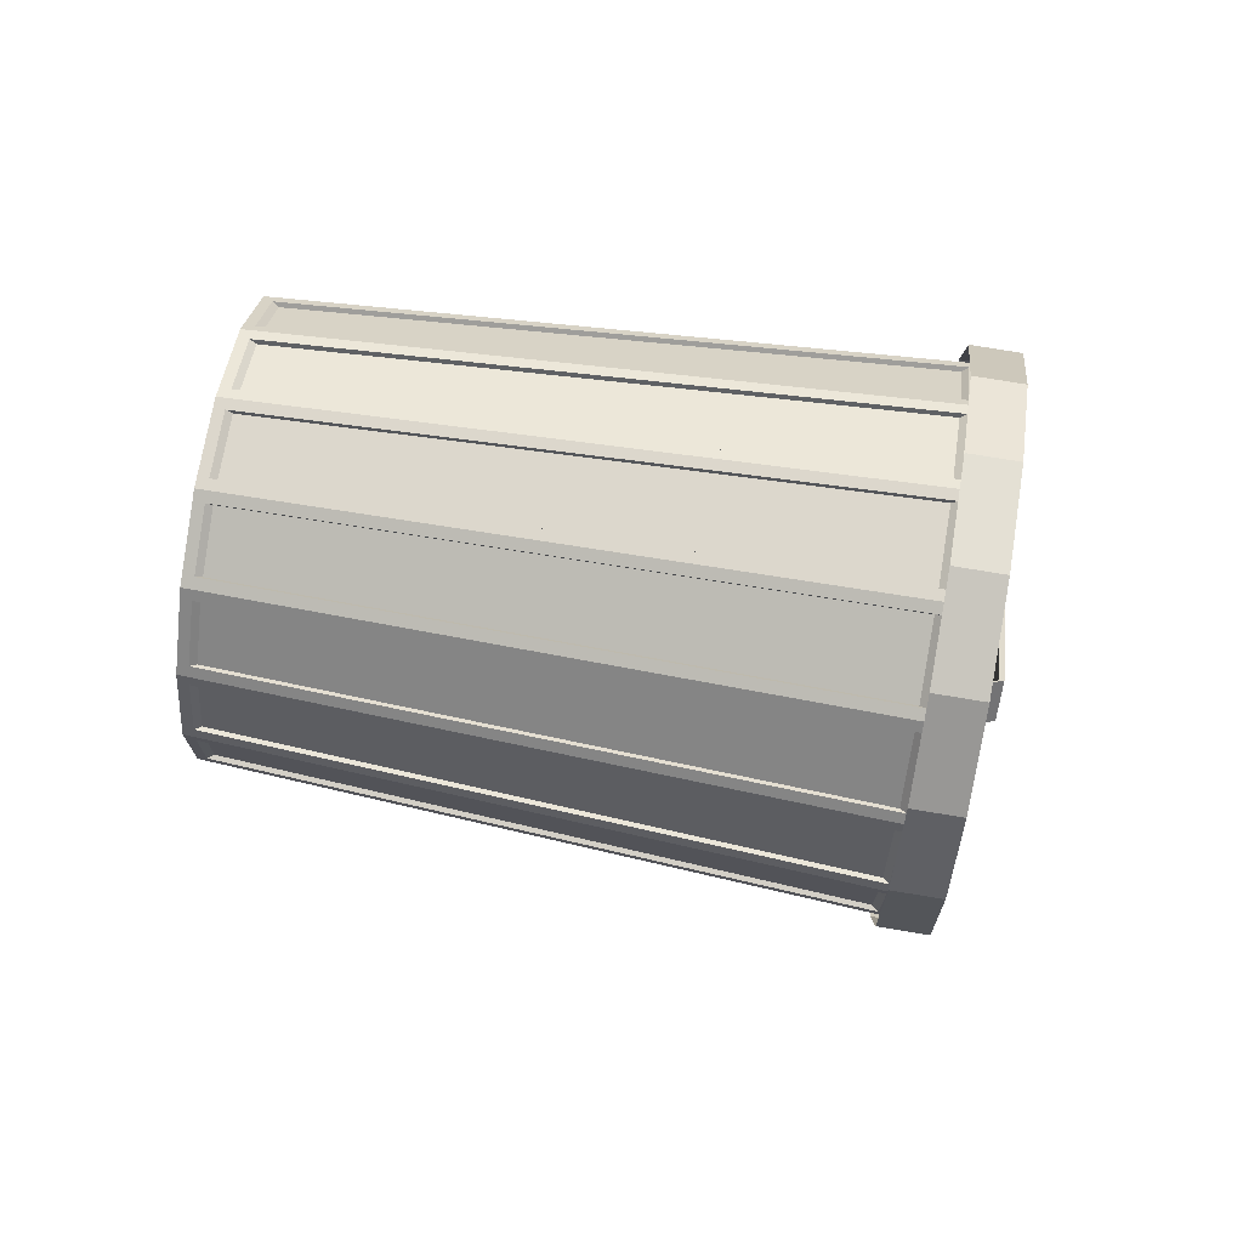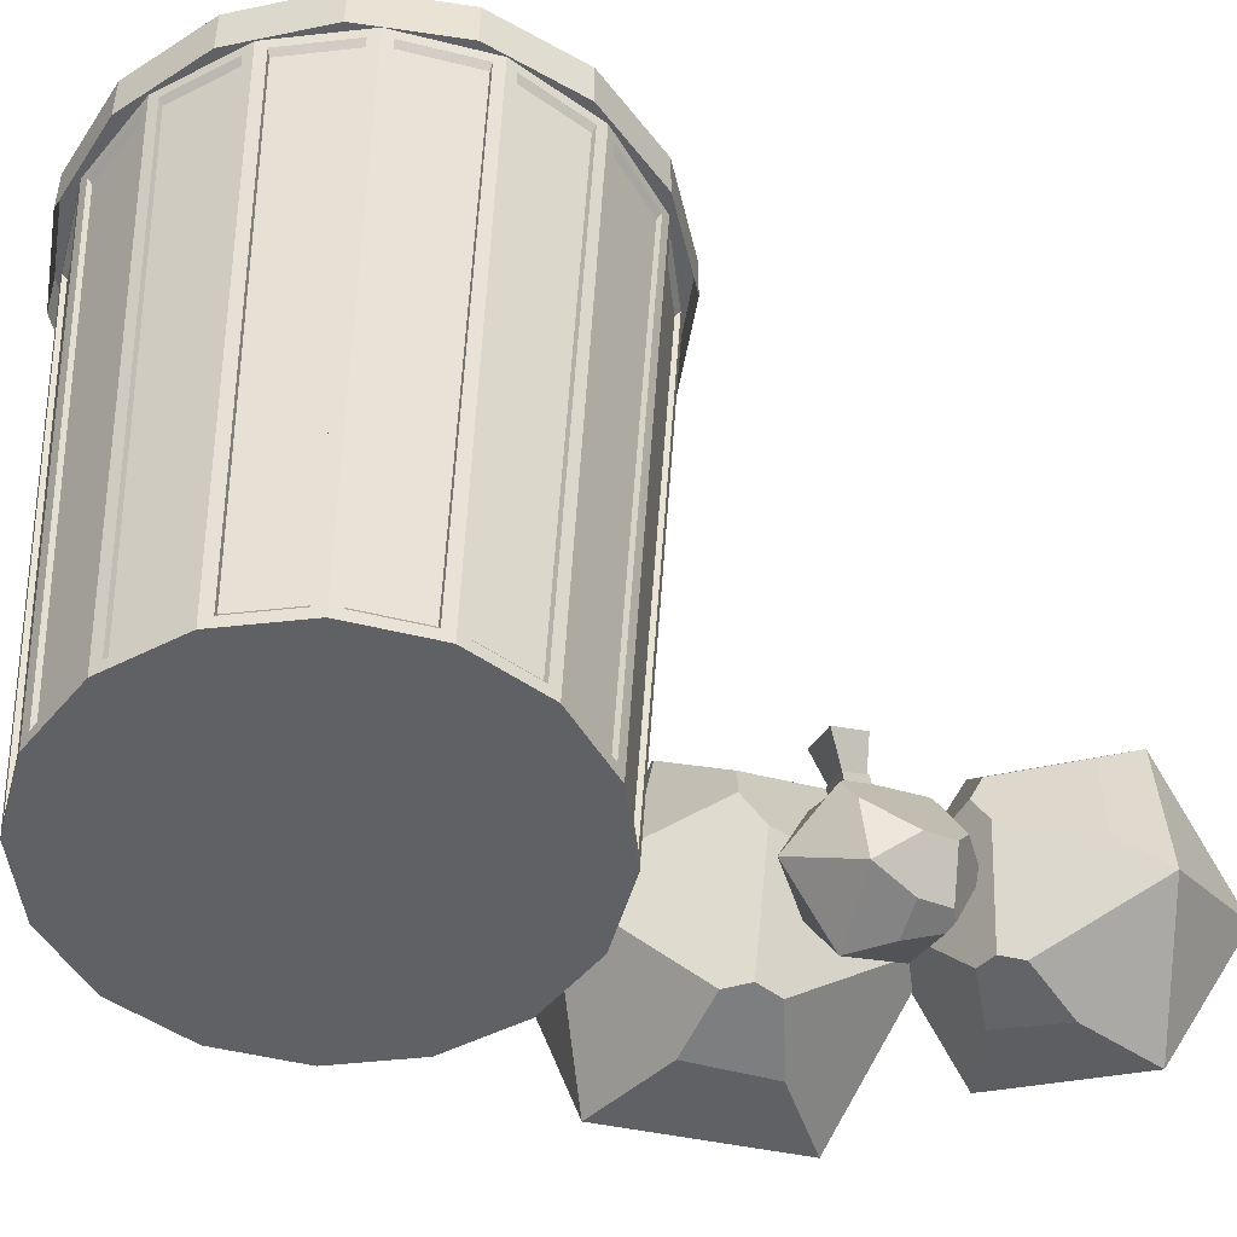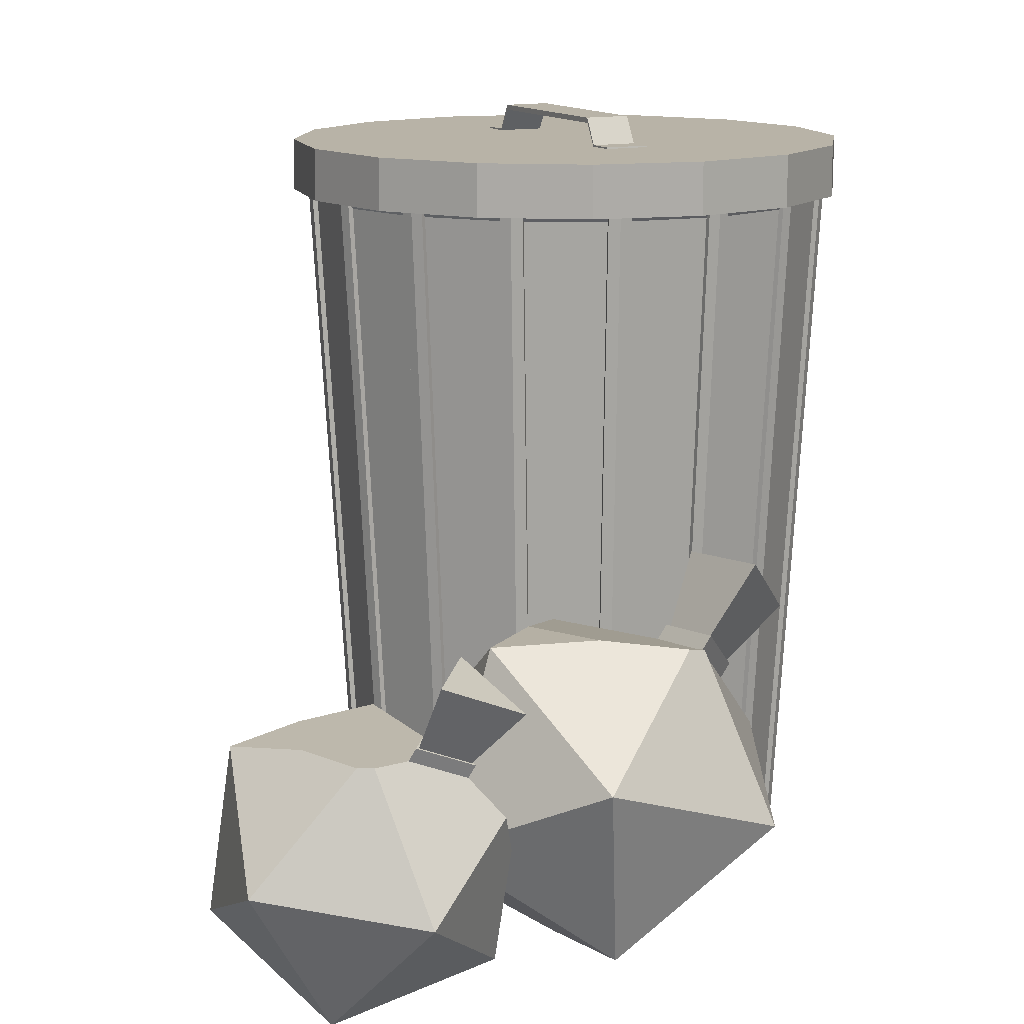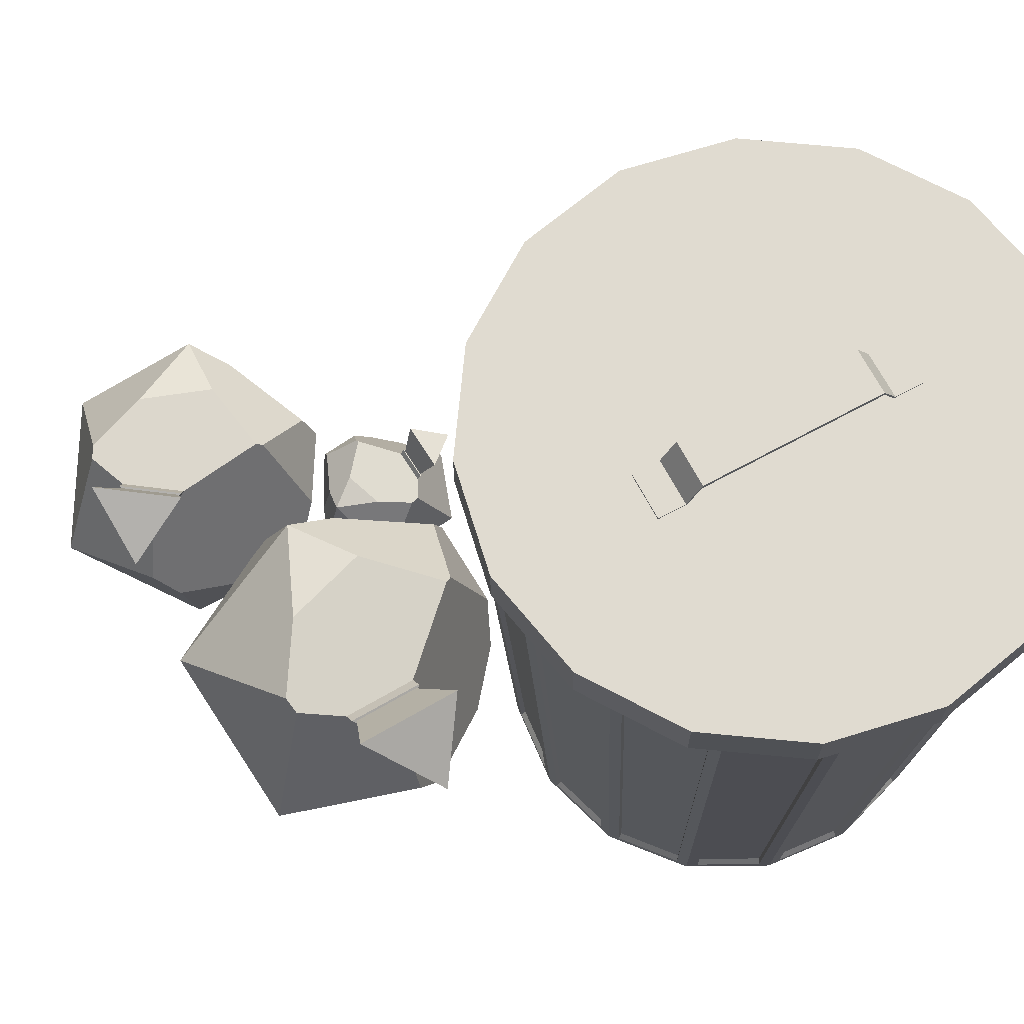
<metadata>
{"format":"obj","ext":"obj","renderer":"f3d","projection":"perspective","resolution":1024,"background":"white","views":[{"elev":72.2,"azim":99.6,"up":"+Z"},{"elev":-48.5,"azim":74.6,"up":"+Y"},{"elev":12.9,"azim":-156.4,"up":"+Y"},{"elev":70.2,"azim":-68.1,"up":"+Y"}]}
</metadata>
<code>
o Circle.001_Circle.002
v -0.2465 0.02152 -0.04658
v -0.1989 0.02152 0.06773
v -0.05251 0.02152 0.2137
v 0.06194 0.02152 0.2609
v 0.2687 0.02152 0.2606
v 0.383 0.02152 0.213
v 0.529 0.02152 0.06663
v 0.5762 0.02152 -0.04782
v 0.5759 0.02152 -0.2546
v 0.5283 0.02152 -0.3689
v 0.3819 0.02152 -0.5149
v 0.2675 0.02152 -0.5621
v 0.0607 0.02152 -0.5618
v -0.05361 0.02152 -0.5142
v -0.1996 0.02152 -0.3678
v -0.2468 0.02152 -0.2533
v -0.319 1.246 -0.03203
v -0.2604 1.246 0.1089
v -0.09354 1.246 0.2753
v 0.04761 1.246 0.3335
v 0.2832 1.246 0.3332
v 0.4242 1.246 0.2745
v 0.5906 1.246 0.1077
v 0.6488 1.246 -0.03349
v 0.6484 1.246 -0.2691
v 0.5898 1.246 -0.4101
v 0.4229 1.246 -0.5765
v 0.2818 1.246 -0.6347
v 0.04615 1.246 -0.6343
v -0.09482 1.246 -0.5757
v -0.2612 1.246 -0.4088
v -0.3194 1.246 -0.2677
v -0.1896 0 0.08691
v -0.2535 0 -0.06674
v 0.08212 0 0.2679
v -0.07172 0 0.2044
v 0.4022 0 0.2037
v 0.2485 0 0.2676
v 0.5831 0 -0.06801
v 0.5197 0 0.08584
v 0.519 0 -0.3881
v 0.5829 0 -0.2344
v 0.2473 0 -0.569
v 0.4011 0 -0.5056
v -0.07279 0 -0.5048
v 0.08086 0 -0.5688
v -0.2537 0 -0.2332
v -0.1903 0 -0.387
v -0.2532 1.267 0.1296
v -0.3286 1.267 -0.05168
v 0.06729 1.267 0.343
v -0.1142 1.267 0.2682
v 0.4448 1.267 0.2673
v 0.2636 1.267 0.3427
v 0.6583 1.267 -0.05317
v 0.5834 1.267 0.1283
v 0.5826 1.267 -0.4307
v 0.658 1.267 -0.2495
v 0.2621 1.267 -0.6442
v 0.4436 1.267 -0.5693
v -0.1155 1.267 -0.5685
v 0.0658 1.267 -0.6439
v -0.3289 1.267 -0.248
v -0.2541 1.267 -0.4295
v -0.0874 0.02111 0.1905
v -0.1757 0.02111 0.1025
v -0.2372 1.246 0.1438
v -0.1285 1.246 0.2522
v 0.4168 0.02111 -0.4917
v 0.505 0.02111 -0.4037
v 0.5666 1.246 -0.445
v 0.4579 1.246 -0.5533
v 0.2276 0.02111 0.2689
v 0.103 0.02111 0.2691
v 0.08868 1.246 0.3417
v 0.2422 1.246 0.3415
v 0.1018 0.02111 -0.57
v 0.2264 0.02111 -0.5702
v 0.2407 1.246 -0.6429
v 0.0872 1.246 -0.6427
v 0.5058 0.02111 0.1015
v 0.4178 0.02111 0.1898
v 0.4591 1.246 0.2513
v 0.5675 1.246 0.1426
v -0.1764 0.02111 -0.4027
v -0.08843 0.02111 -0.4909
v -0.1297 1.246 -0.5524
v -0.2381 1.246 -0.4437
v 0.5842 0.02111 -0.2135
v 0.5844 0.02111 -0.08891
v 0.657 1.246 -0.07457
v 0.6568 1.246 -0.2281
v -0.2548 0.02111 -0.08764
v -0.255 0.02111 -0.2123
v -0.3276 1.246 -0.2266
v -0.3274 1.246 -0.07308
v -0.1916 0.0339 0.06331
v -0.2382 0.0339 -0.04869
v 0.06402 0.0339 0.2526
v -0.04812 0.0339 0.2063
v 0.3786 0.0339 0.2057
v 0.2666 0.0339 0.2523
v 0.5679 0.0339 -0.0499
v 0.5216 0.0339 0.06223
v 0.521 0.0339 -0.3645
v 0.5676 0.0339 -0.2525
v 0.2654 0.0339 -0.5537
v 0.3775 0.0339 -0.5075
v -0.04919 0.0339 -0.5069
v 0.0628 0.0339 -0.5534
v -0.2385 0.0339 -0.2513
v -0.1922 0.0339 -0.3634
v -0.2518 1.233 0.1037
v -0.3093 1.233 -0.03443
v 0.04998 1.233 0.3237
v -0.08831 1.233 0.2667
v 0.419 1.233 0.2659
v 0.2808 1.233 0.3234
v 0.639 1.233 -0.03586
v 0.582 1.233 0.1024
v 0.5812 1.233 -0.4049
v 0.6387 1.233 -0.2667
v 0.2794 1.233 -0.6249
v 0.4177 1.233 -0.5679
v -0.08957 1.233 -0.5671
v 0.04855 1.233 -0.6245
v -0.3096 1.233 -0.2653
v -0.2526 1.233 -0.4036
v -0.0823 0.0335 0.1836
v -0.1688 0.0335 0.09743
v -0.1225 1.234 0.244
v -0.229 1.234 0.1378
v 0.4117 0.0335 -0.4848
v 0.4982 0.0335 -0.3986
v 0.4519 1.234 -0.5452
v 0.5584 1.234 -0.439
v 0.2264 0.0335 0.2604
v 0.1043 0.0335 0.2606
v 0.2406 1.234 0.3315
v 0.09022 1.234 0.3318
v 0.103 0.0335 -0.5616
v 0.2251 0.0335 -0.5617
v 0.08877 1.234 -0.6327
v 0.2392 1.234 -0.6329
v 0.4989 0.0335 0.09642
v 0.4127 0.0335 0.1829
v 0.5593 1.234 0.1366
v 0.4531 1.234 0.2432
v -0.1695 0.0335 -0.3976
v -0.08331 0.0335 -0.484
v -0.2299 1.234 -0.4378
v -0.1237 1.234 -0.5443
v 0.5757 0.0335 -0.2122
v 0.5759 0.0335 -0.09015
v 0.6468 1.234 -0.2265
v 0.6471 1.234 -0.07611
v -0.2463 0.0335 -0.08891
v -0.2465 0.0335 -0.211
v -0.3174 1.234 -0.07465
v -0.3177 1.234 -0.2251
v -0.1724 1.243 0.2545
v 0.008302 1.243 0.3526
v 0.2128 1.243 0.3742
v 0.4099 1.243 0.3158
v 0.5697 1.243 0.1865
v 0.6679 1.243 0.005815
v 0.6894 1.243 -0.1987
v 0.6311 1.243 -0.3958
v 0.5018 1.243 -0.5556
v 0.3211 1.243 -0.6538
v 0.1166 1.243 -0.6753
v -0.08052 1.243 -0.617
v -0.2403 1.243 -0.4876
v -0.3385 1.243 -0.307
v -0.36 1.243 -0.1025
v -0.3017 1.243 0.09464
v -0.1724 1.34 0.2545
v 0.008302 1.34 0.3526
v 0.2128 1.34 0.3742
v 0.4099 1.34 0.3158
v 0.5697 1.34 0.1865
v 0.6679 1.34 0.005815
v 0.6894 1.34 -0.1987
v 0.6311 1.34 -0.3958
v 0.5018 1.34 -0.5556
v 0.3211 1.34 -0.6538
v 0.1166 1.34 -0.6753
v -0.08052 1.34 -0.617
v -0.2403 1.34 -0.4876
v -0.3385 1.34 -0.307
v -0.36 1.34 -0.1025
v -0.3017 1.34 0.09464
v 0.06336 1.392 -0.2905
v 0.008664 1.392 -0.2248
v 0.04208 1.342 -0.3082
v -0.01261 1.342 -0.2425
v 0.002885 1.342 -0.3409
v -0.05181 1.342 -0.2751
v 0.06224 1.382 -0.2915
v 0.007545 1.382 -0.2257
v 0.04096 1.333 -0.3092
v -0.01373 1.333 -0.2434
v 0.001765 1.333 -0.3418
v -0.05293 1.333 -0.2761
v 0.3207 1.392 -0.07636
v 0.192 1.392 -0.1834
v 0.266 1.392 -0.01063
v 0.1373 1.392 -0.1177
v 0.342 1.342 -0.05865
v 0.2873 1.342 0.007076
v 0.3812 1.342 -0.02603
v 0.3265 1.342 0.03969
v 0.3219 1.382 -0.07543
v 0.192 1.382 -0.1834
v 0.2672 1.382 -0.009699
v 0.1373 1.382 -0.1177
v 0.3431 1.333 -0.05772
v 0.2884 1.333 0.008008
v 0.3823 1.333 -0.0251
v 0.3276 1.333 0.04063
f 69 133 134 70
f 82 146 148 83
f 11 108 124 27
f 84 147 145 81
f 95 160 159 96
f 26 121 105 10
f 81 145 146 82
f 94 158 160 95
f 3 100 116 19
f 96 159 157 93
f 18 113 97 2
f 93 157 158 94
f 31 128 127 32
f 67 132 131 68
f 29 126 125 30
f 66 130 132 67
f 49 52 51 54 53 56 55 58 57 60 59 62 61 64 63 50
f 33 34 47 48 45 46 43 44 41 42 39 40 37 38 35 36
f 1 34 33 2
f 3 36 35 4
f 5 38 37 6
f 7 40 39 8
f 9 42 41 10
f 11 44 43 12
f 13 46 45 14
f 15 48 47 16
f 18 49 50 17
f 20 51 52 19
f 22 53 54 21
f 24 55 56 23
f 26 57 58 25
f 28 59 60 27
f 30 61 62 29
f 32 63 64 31
f 2 33 49 18
f 19 52 36 3
f 10 41 57 26
f 27 60 44 11
f 4 35 51 20
f 12 43 59 28
f 21 54 38 5
f 29 62 46 13
f 6 37 53 22
f 14 45 61 30
f 23 56 40 7
f 31 64 48 15
f 8 39 55 24
f 16 47 63 32
f 25 58 42 9
f 17 50 34 1
f 36 65 66 33
f 33 66 67 49
f 49 67 68 52
f 52 68 65 36
f 44 69 70 41
f 41 70 71 57
f 57 71 72 60
f 60 72 69 44
f 38 73 74 35
f 35 74 75 51
f 51 75 76 54
f 54 76 73 38
f 46 77 78 43
f 43 78 79 59
f 59 79 80 62
f 62 80 77 46
f 40 81 82 37
f 37 82 83 53
f 53 83 84 56
f 56 84 81 40
f 48 85 86 45
f 45 86 87 61
f 61 87 88 64
f 64 88 85 48
f 42 89 90 39
f 39 90 91 55
f 55 91 92 58
f 58 92 89 42
f 34 93 94 47
f 47 94 95 63
f 63 95 96 50
f 50 96 93 34
f 129 131 132 130
f 133 135 136 134
f 99 115 116 100
f 107 123 124 108
f 137 139 140 138
f 141 143 144 142
f 101 117 118 102
f 109 125 126 110
f 145 147 148 146
f 149 151 152 150
f 103 119 120 104
f 111 127 128 112
f 153 155 156 154
f 97 113 114 98
f 157 159 160 158
f 105 121 122 106
f 20 115 99 4
f 83 148 147 84
f 72 135 133 69
f 28 123 107 12
f 70 134 136 71
f 5 102 118 21
f 71 136 135 72
f 13 110 126 29
f 22 117 101 6
f 30 125 109 14
f 85 149 150 86
f 7 104 120 23
f 2 97 98 1
f 88 151 149 85
f 15 112 128 31
f 4 99 100 3
f 86 150 152 87
f 73 137 138 74
f 24 119 103 8
f 6 101 102 5
f 87 152 151 88
f 76 139 137 73
f 32 127 111 16
f 8 103 104 7
f 74 138 140 75
f 9 106 122 25
f 10 105 106 9
f 75 140 139 76
f 1 98 114 17
f 12 107 108 11
f 14 109 110 13
f 16 111 112 15
f 89 153 154 90
f 17 114 113 18
f 92 155 153 89
f 19 116 115 20
f 90 154 156 91
f 77 141 142 78
f 21 118 117 22
f 91 156 155 92
f 80 143 141 77
f 23 120 119 24
f 78 142 144 79
f 65 129 130 66
f 25 122 121 26
f 79 144 143 80
f 68 131 129 65
f 27 124 123 28
f 169 185 184 168
f 162 178 177 161
f 161 177 192 176
f 170 186 185 169
f 163 179 178 162
f 171 187 186 170
f 164 180 179 163
f 172 188 187 171
f 165 181 180 164
f 173 189 188 172
f 166 182 181 165
f 174 190 189 173
f 167 183 182 166
f 175 191 190 174
f 168 184 183 167
f 176 192 191 175
f 178 179 180 181 182 183 184 185 186 187 188 189 190 191 192 177
f 193 194 208 206
f 193 195 196 194
f 195 197 198 196
f 199 214 216 200
f 199 200 202 201
f 201 202 204 203
f 194 196 202 200
f 208 194 200 216
f 193 206 214 199
f 196 198 204 202
f 195 193 199 201
f 197 195 201 203
f 198 197 203 204
f 205 206 208 207
f 205 207 210 209
f 209 210 212 211
f 213 215 216 214
f 213 217 218 215
f 217 219 220 218
f 207 215 218 210
f 208 216 215 207
f 205 213 214 206
f 210 218 220 212
f 209 217 213 205
f 211 219 217 209
f 212 220 219 211
o Icosphere
v -0.2828 0.02183 -0.9923
v -0.5106 0.2431 -0.8283
v -0.3219 0.3572 -1.11
v 0.003849 0.2113 -1.091
v -0.3015 0.02679 -0.6354
v -0.04672 0.5497 -0.9873
v -0.3789 0.3445 -0.5823
v -0.3353 0.2528 -0.5664
v -0.142 0.1384 -0.5645
v -0.01523 0.1643 -0.5869
v -0.3377 0.4345 -0.6261
v 0.04356 0.2616 -0.6173
v -0.01458 0.5053 -0.667
v 0.1306 0.2623 -0.7951
v 0.06169 0.2558 -0.9825
v 0.02014 0.4805 -0.9256
v 0.1109 0.3834 -0.7573
v 0.1327 0.3154 -0.7501
v -0.3603 0.5478 -0.8542
v -0.3769 0.5421 -0.8255
v -0.3426 0.5153 -0.742
v -0.2135 0.5601 -0.9023
v -0.05443 0.5518 -0.8397
v -0.02936 0.5202 -0.6685
v -0.2277 0.5016 -0.656
v -0.1251 0.01407 -0.8896
v 0.01435 0.04112 -0.8463
v -0.1222 0.01569 -0.7268
v 0.03344 0.04511 -0.7971
v 0.009647 0.04083 -0.7523
v -0.3474 0.4579 -0.6094
v -0.3524 0.5387 -0.7253
v -0.2374 0.525 -0.6393
v -0.3434 0.4635 -0.6149
v -0.3478 0.5351 -0.7176
v -0.2459 0.523 -0.6414
v -0.4078 0.5472 -0.5104
v -0.4149 0.6619 -0.6749
v -0.2517 0.6425 -0.5528
f 221 222 223
f 222 221 225
f 221 223 224
f 247 249 250 248 246
f 224 223 226
f 238 234 235 236 237
f 245 241 252 253
f 225 229 228
f 222 225 228 227
f 243 242 239 240 241 245 244
f 232 238 237 233
f 224 226 236 235
f 247 224 235 234 249
f 249 234 238 232 230 250
f 231 227 228 229 230 232 233 244 245
f 236 226 243 244 233 237
f 226 242 243
f 222 227 231 241 240
f 223 222 240 239
f 223 239 242 226
f 225 248 250 230 229
f 221 224 247 246
f 221 246 248 225
f 253 252 255 256
f 231 245 253 251
f 241 231 251 252
f 256 255 258 259
f 251 253 256 254
f 252 251 254 255
f 258 257 259
f 254 256 259 257
f 255 254 257 258
o Icosphere.001_Icosphere.002
v 0.05388 0.005555 -1.399
v -0.1548 0.2154 -1.444
v 0.1251 0.2598 -1.54
v 0.3122 0.1436 -1.338
v -0.1408 0.07182 -1.182
v 0.2631 0.4388 -1.344
v -0.1839 0.3413 -1.232
v -0.1735 0.269 -1.186
v -0.06077 0.1756 -1.068
v 0.03629 0.1929 -1.02
v -0.1247 0.4074 -1.25
v 0.1009 0.2673 -1.021
v 0.115 0.4583 -1.117
v 0.249 0.2369 -1.089
v 0.2994 0.1989 -1.244
v 0.2676 0.3929 -1.26
v 0.23 0.3427 -1.092
v 0.2331 0.2882 -1.067
v -0.01015 0.4604 -1.423
v -0.03631 0.4607 -1.413
v -0.05967 0.4533 -1.338
v 0.1117 0.4621 -1.379
v 0.1826 0.4662 -1.254
v 0.1078 0.4702 -1.128
v -0.0302 0.4572 -1.221
v 0.1034 0.0171 -1.25
v 0.1752 0.0468 -1.153
v 0.02198 0.0468 -1.145
v 0.1629 0.05864 -1.112
v 0.1239 0.06295 -1.095
v -0.137 0.4295 -1.248
v -0.07205 0.4754 -1.336
v -0.04258 0.4792 -1.219
v -0.131 0.4331 -1.25
v -0.07339 0.4738 -1.328
v -0.04726 0.4772 -1.224
v -0.2175 0.5199 -1.229
v -0.1253 0.5851 -1.353
v -0.08342 0.5905 -1.187
f 260 261 262
f 261 260 264
f 260 262 263
f 286 288 289 287 285
f 263 262 265
f 277 273 274 275 276
f 284 280 291 292
f 264 268 267
f 261 264 267 266
f 282 281 278 279 280 284 283
f 271 277 276 272
f 263 265 275 274
f 286 263 274 273 288
f 288 273 277 271 269 289
f 270 266 267 268 269 271 272 283 284
f 275 265 282 283 272 276
f 265 281 282
f 261 266 270 280 279
f 262 261 279 278
f 262 278 281 265
f 264 287 289 269 268
f 260 263 286 285
f 260 285 287 264
f 292 291 294 295
f 270 284 292 290
f 280 270 290 291
f 295 294 297 298
f 290 292 295 293
f 291 290 293 294
f 297 296 298
f 293 295 298 296
f 294 293 296 297
o Icosphere.002_Icosphere.003
v 0.1725 -0.0105 -0.8737
v 0.227 0.1025 -0.7726
v 0.08985 0.1264 -0.8538
v 0.1077 0.06382 -1.001
v 0.3296 0.02517 -0.8698
v 0.1222 0.2227 -0.9788
v 0.3242 0.1703 -0.8347
v 0.3392 0.1313 -0.8548
v 0.3483 0.08104 -0.9423
v 0.3344 0.09034 -0.999
v 0.2959 0.2058 -0.8525
v 0.3111 0.1304 -1.025
v 0.2671 0.2332 -0.9974
v 0.2316 0.114 -1.062
v 0.1504 0.0936 -1.028
v 0.155 0.198 -1.01
v 0.2371 0.171 -1.053
v 0.2464 0.1417 -1.063
v 0.1851 0.2344 -0.8391
v 0.1985 0.2345 -0.832
v 0.2373 0.2306 -0.8486
v 0.1608 0.2353 -0.9046
v 0.1871 0.2375 -0.9772
v 0.2652 0.2396 -0.9907
v 0.275 0.2326 -0.9015
v 0.2165 -0.004288 -0.9461
v 0.2312 0.0117 -1.009
v 0.288 0.0117 -0.9495
v 0.2523 0.01808 -1.019
v 0.2727 0.0204 -1.008
v 0.3012 0.2177 -0.8483
v 0.2426 0.2424 -0.8444
v 0.2803 0.2445 -0.8973
v 0.2982 0.2197 -0.85
v 0.2463 0.2416 -0.8465
v 0.2797 0.2434 -0.8934
v 0.3373 0.2664 -0.8221
v 0.2541 0.3015 -0.8165
v 0.3076 0.3044 -0.8916
f 299 300 301
f 300 299 303
f 299 301 302
f 325 327 328 326 324
f 302 301 304
f 316 312 313 314 315
f 323 319 330 331
f 303 307 306
f 300 303 306 305
f 321 320 317 318 319 323 322
f 310 316 315 311
f 302 304 314 313
f 325 302 313 312 327
f 327 312 316 310 308 328
f 309 305 306 307 308 310 311 322 323
f 314 304 321 322 311 315
f 304 320 321
f 300 305 309 319 318
f 301 300 318 317
f 301 317 320 304
f 303 326 328 308 307
f 299 302 325 324
f 299 324 326 303
f 331 330 333 334
f 309 323 331 329
f 319 309 329 330
f 334 333 336 337
f 329 331 334 332
f 330 329 332 333
f 336 335 337
f 332 334 337 335
f 333 332 335 336

</code>
